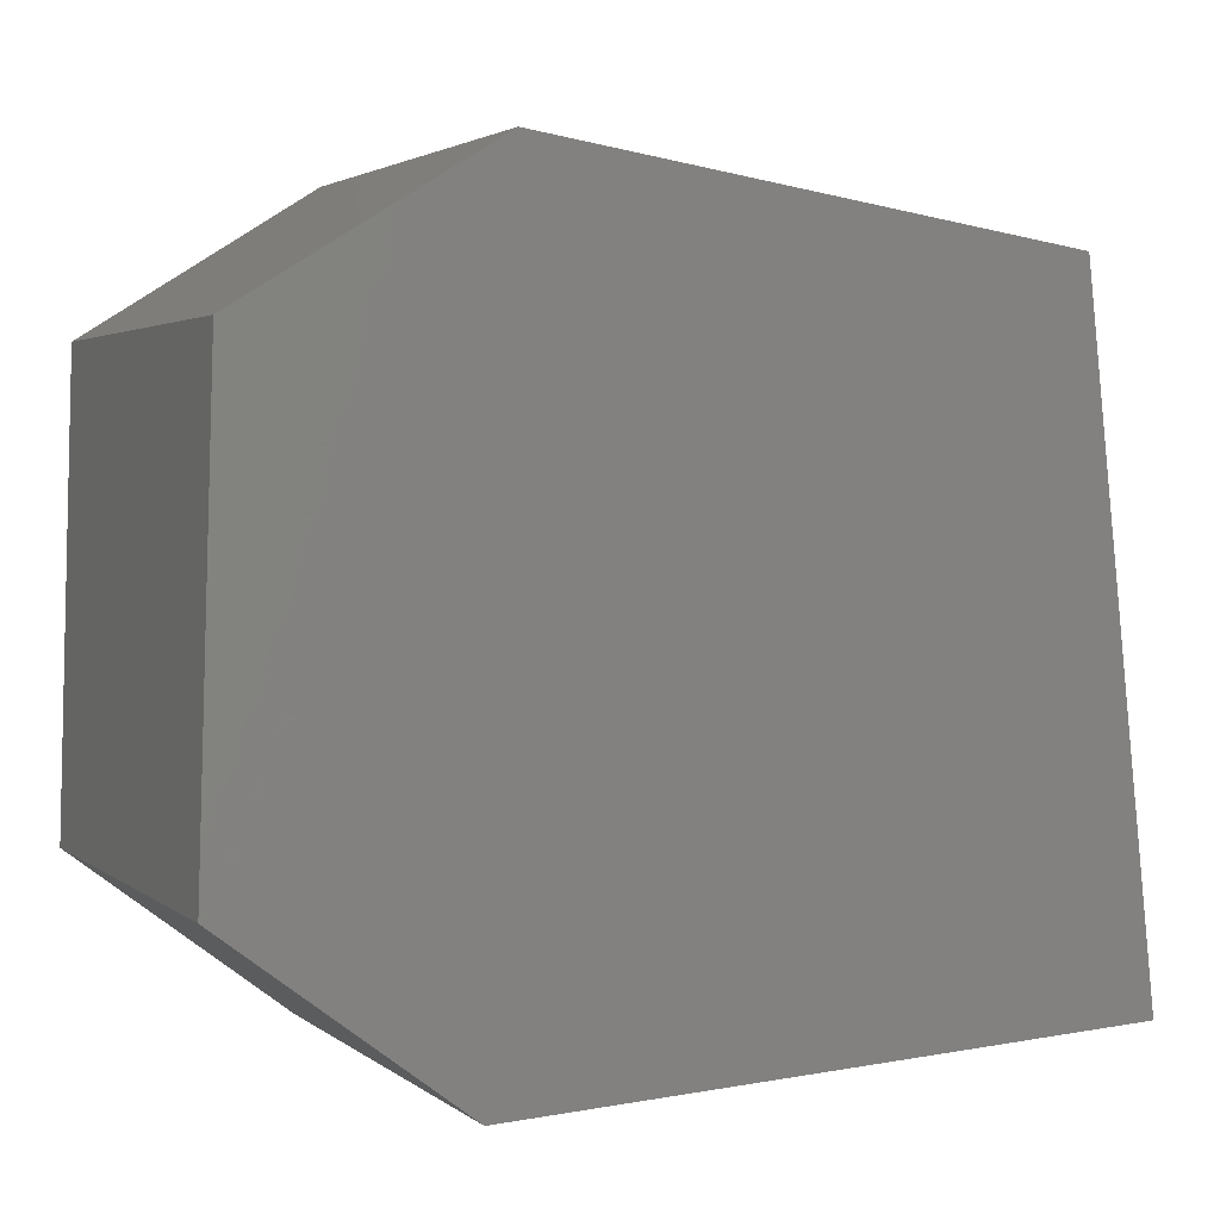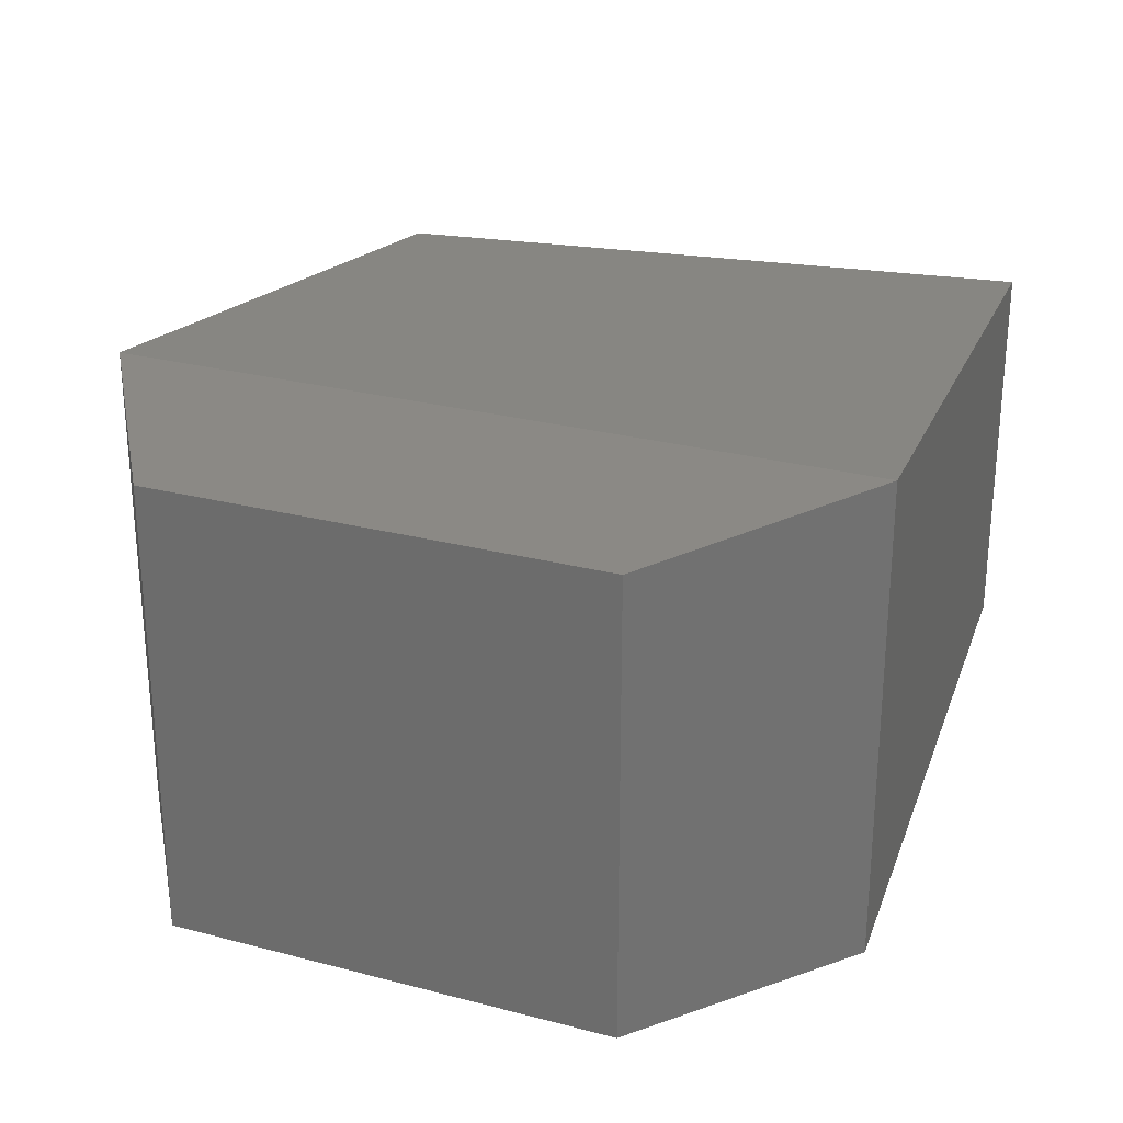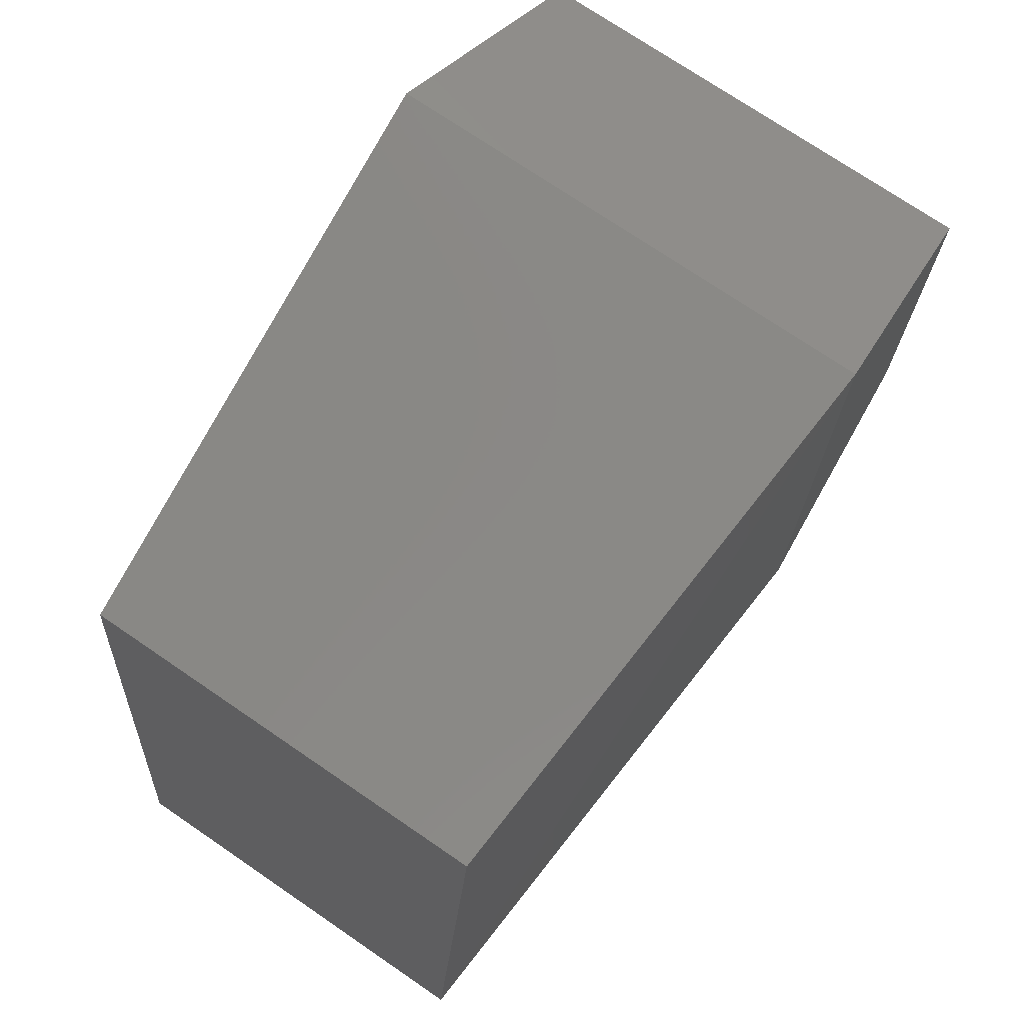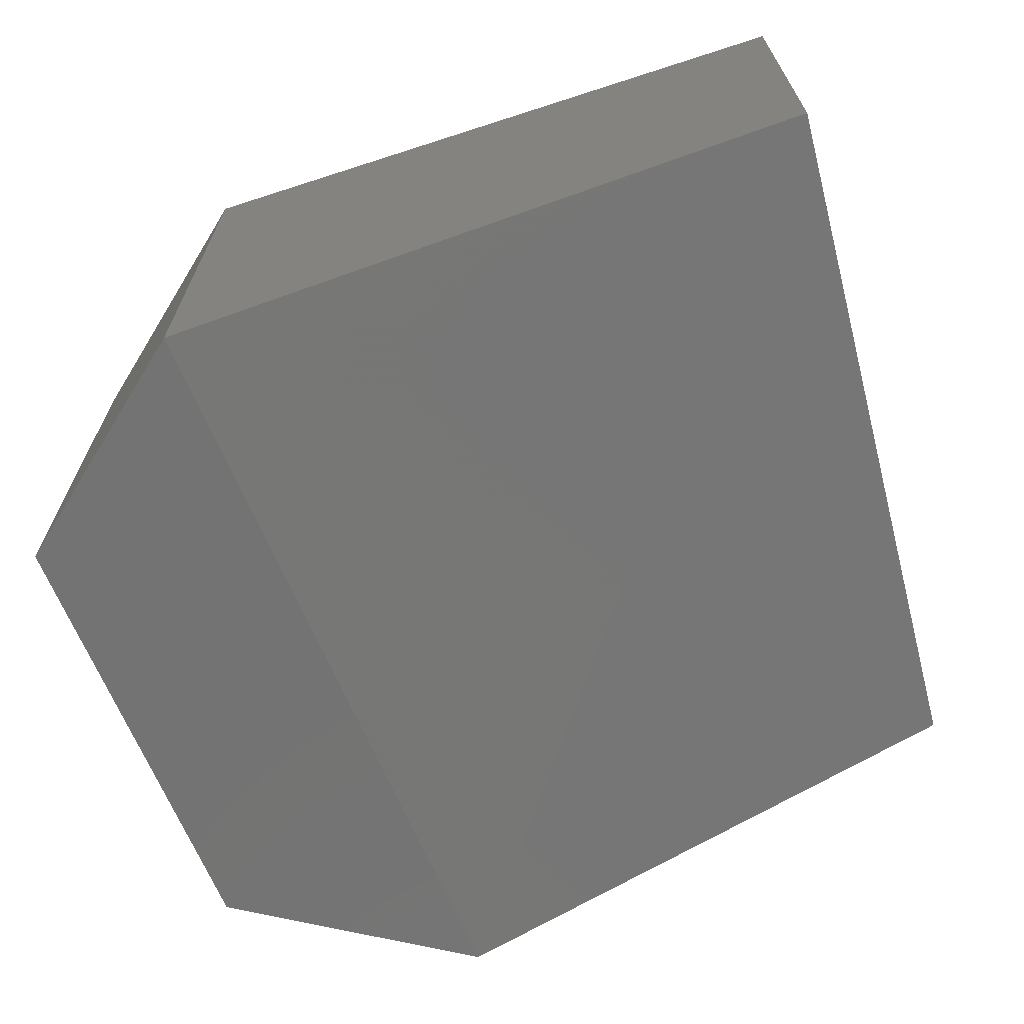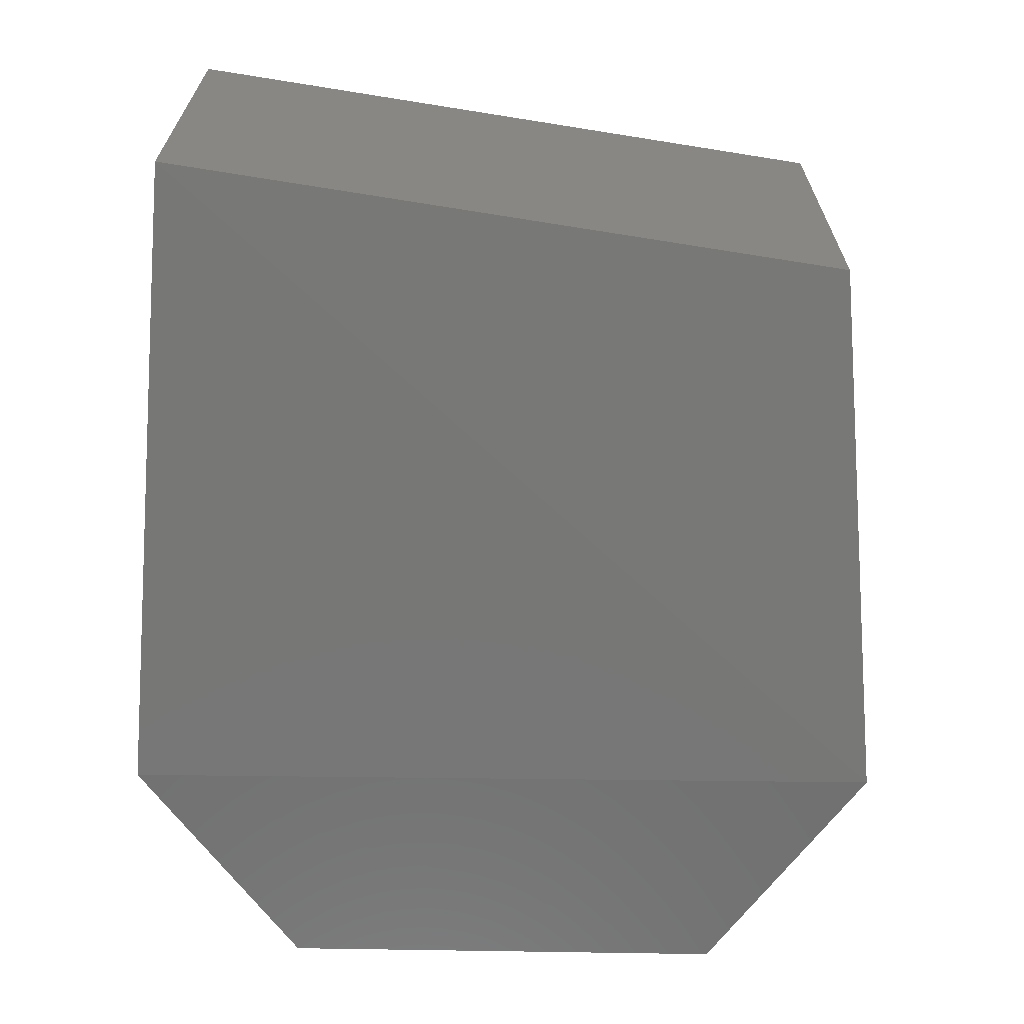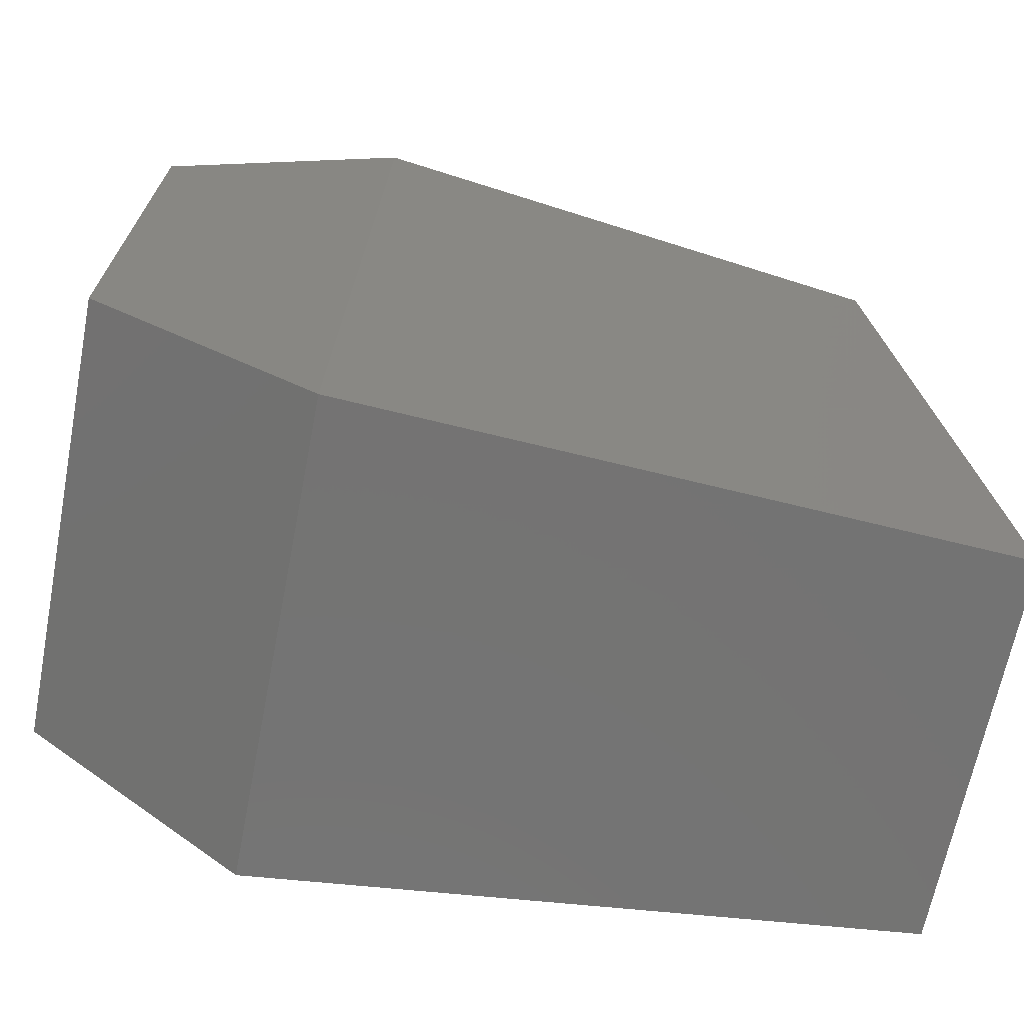
<metadata>
{"format":"stl","ext":"stl","renderer":"f3d","projection":"perspective","resolution":1024,"background":"white","views":[{"elev":2.8,"azim":-23.9,"up":"+Y"},{"elev":26.5,"azim":-69.6,"up":"+Z"},{"elev":73.7,"azim":124.3,"up":"+Y"},{"elev":-67.4,"azim":20.7,"up":"+Z"},{"elev":-66.0,"azim":87.1,"up":"+Z"},{"elev":-66.0,"azim":-11.0,"up":"+Y"}]}
</metadata>
<code>
# stl→obj: 12 verts, 20 faces
v 464.7 119.3 100.6
v 464.7 119 100.6
v 464.8 119.4 100.6
v 464.8 118.9 100.6
v 465.2 119.3 100.6
v 465.3 118.9 100.6
v 464.7 119 100.3
v 464.8 118.9 100.3
v 464.7 119.3 100.3
v 464.8 119.4 100.3
v 465.3 118.9 100.3
v 465.2 119.3 100.3
f 1 2 3
f 2 3 4
f 3 4 5
f 4 5 6
f 7 8 9
f 8 9 10
f 8 4 7
f 4 7 2
f 3 10 1
f 10 1 9
f 9 7 1
f 7 1 2
f 4 6 8
f 6 8 11
f 8 11 10
f 11 10 12
f 12 10 5
f 10 5 3
f 5 12 6
f 12 6 11

</code>
